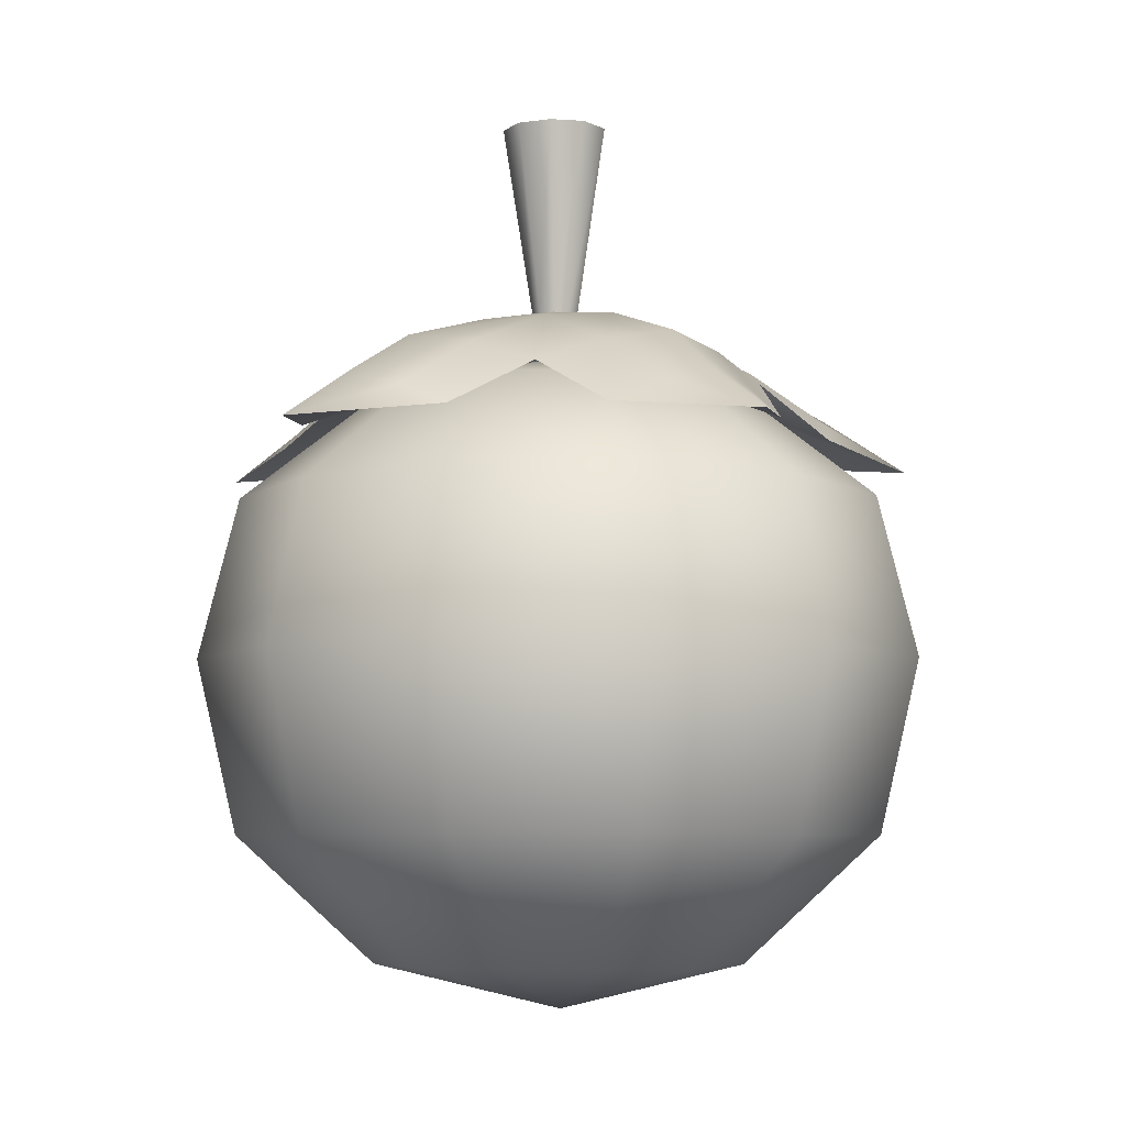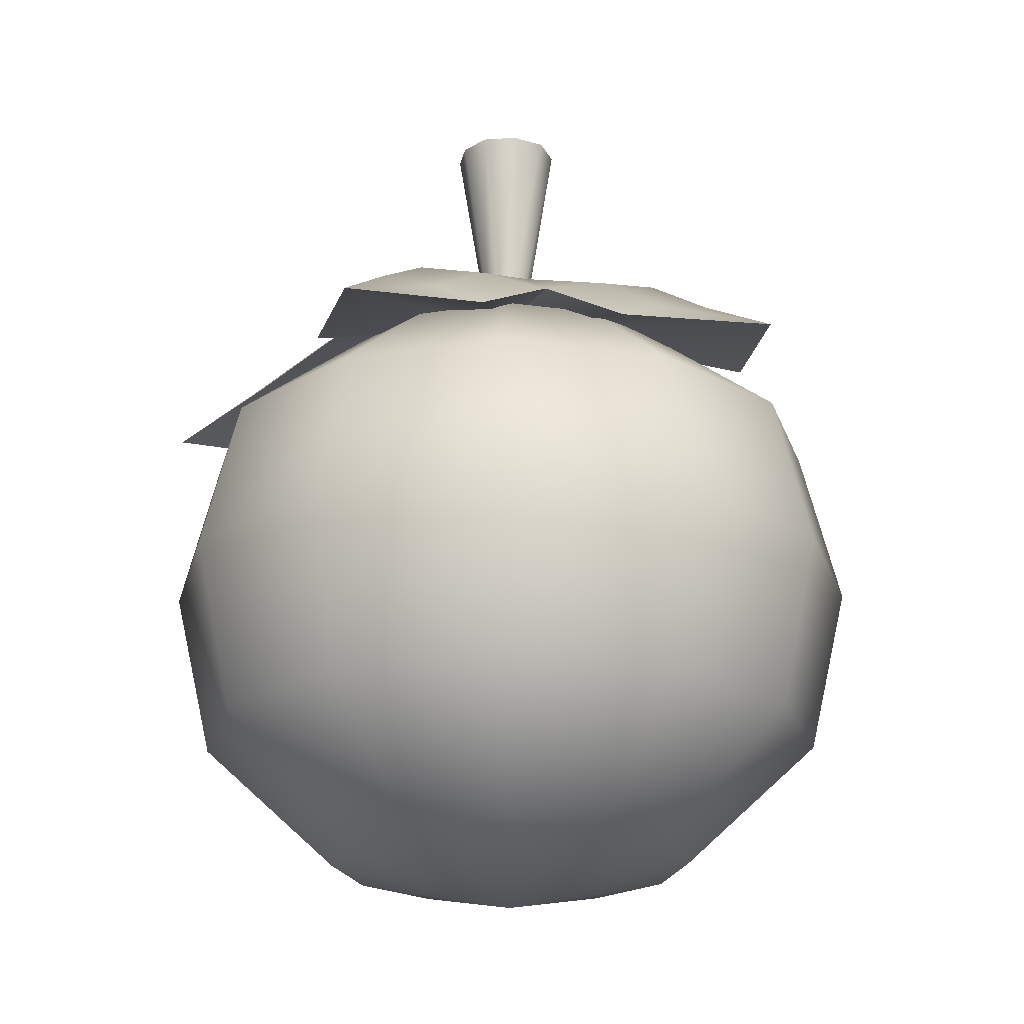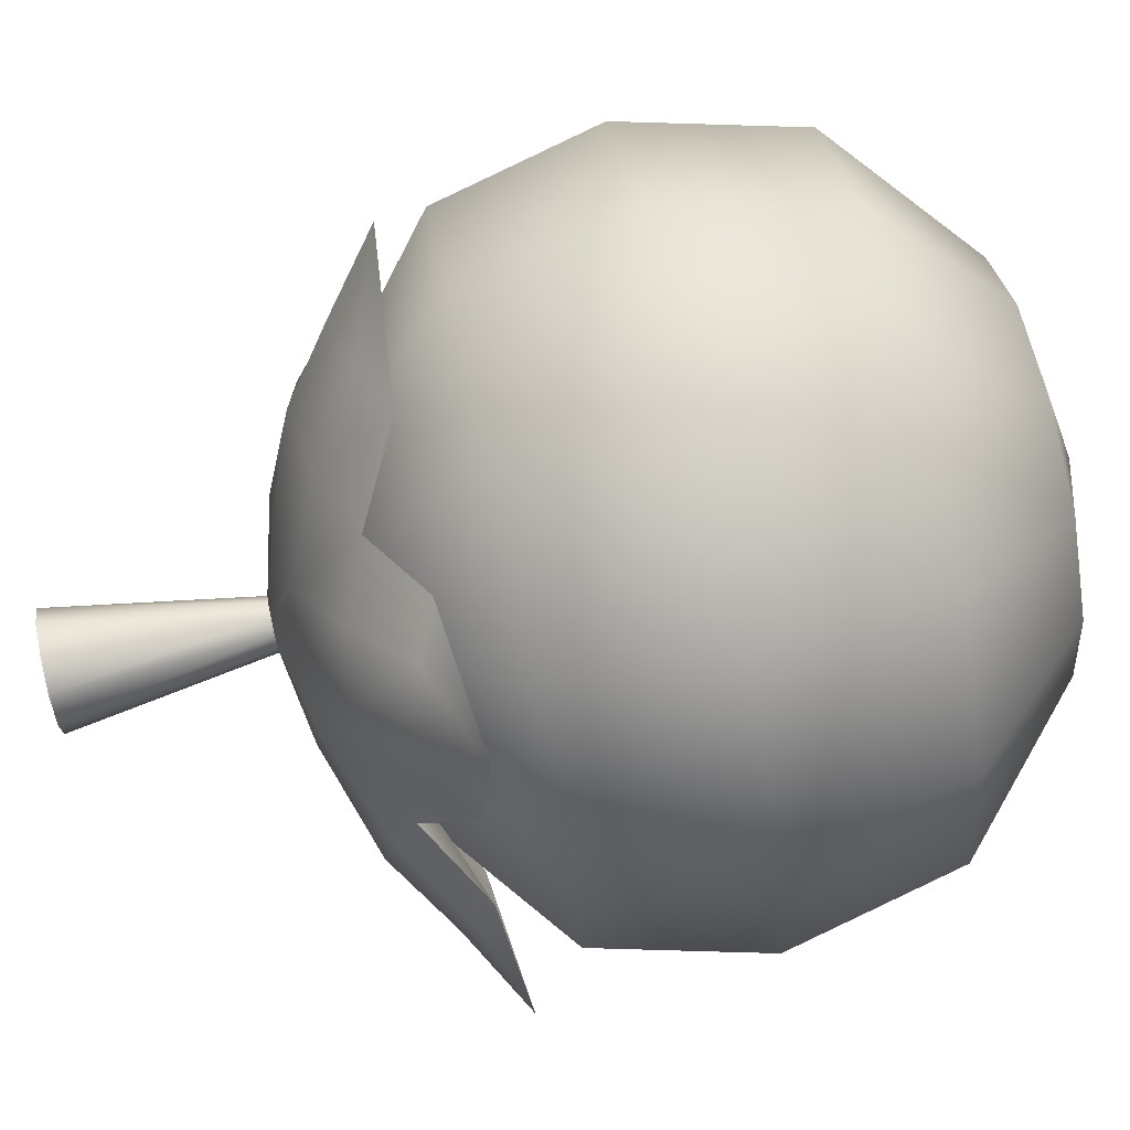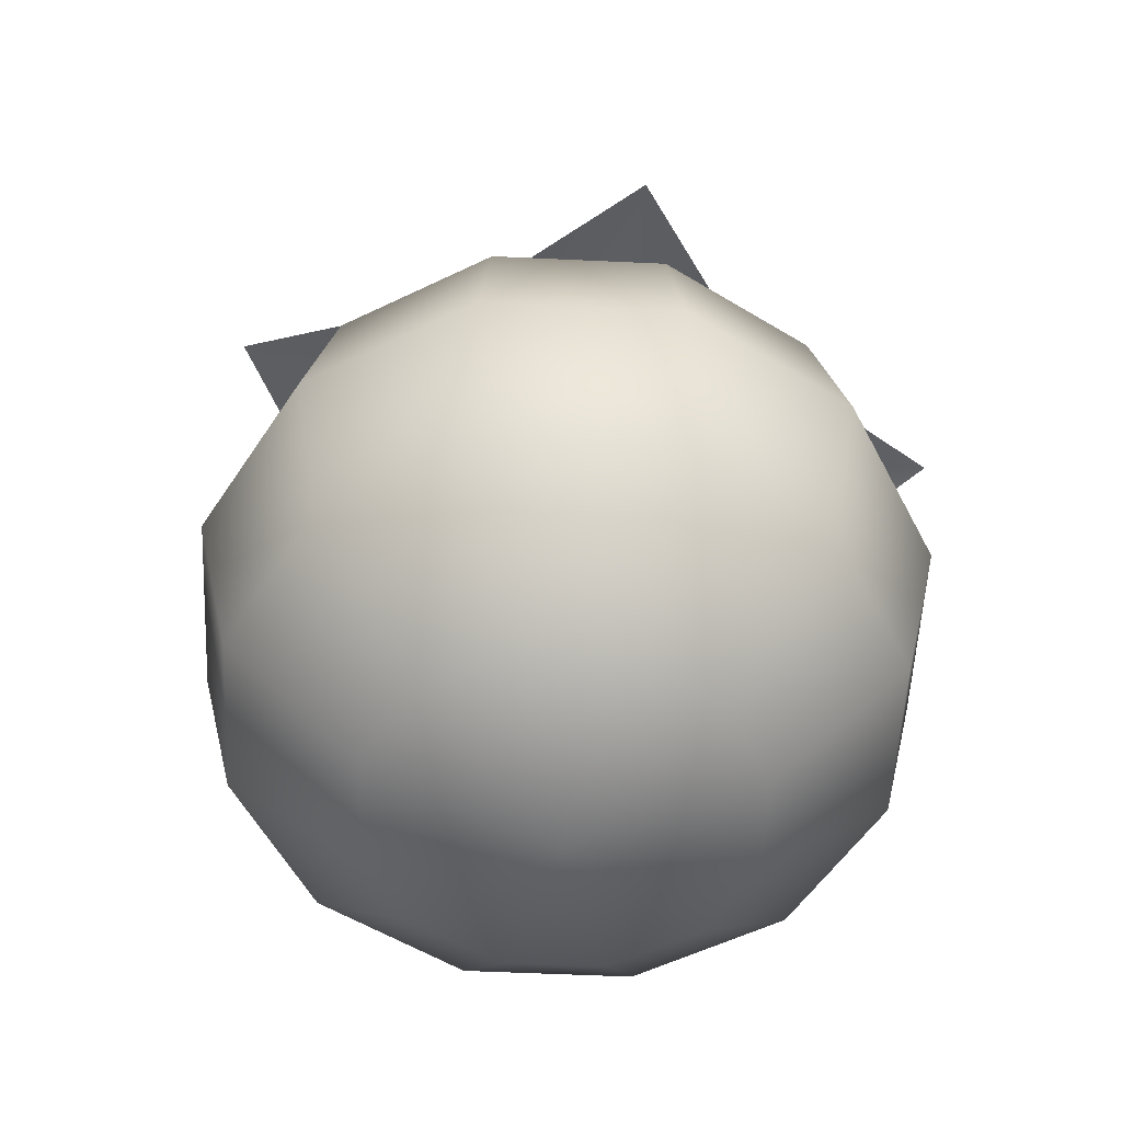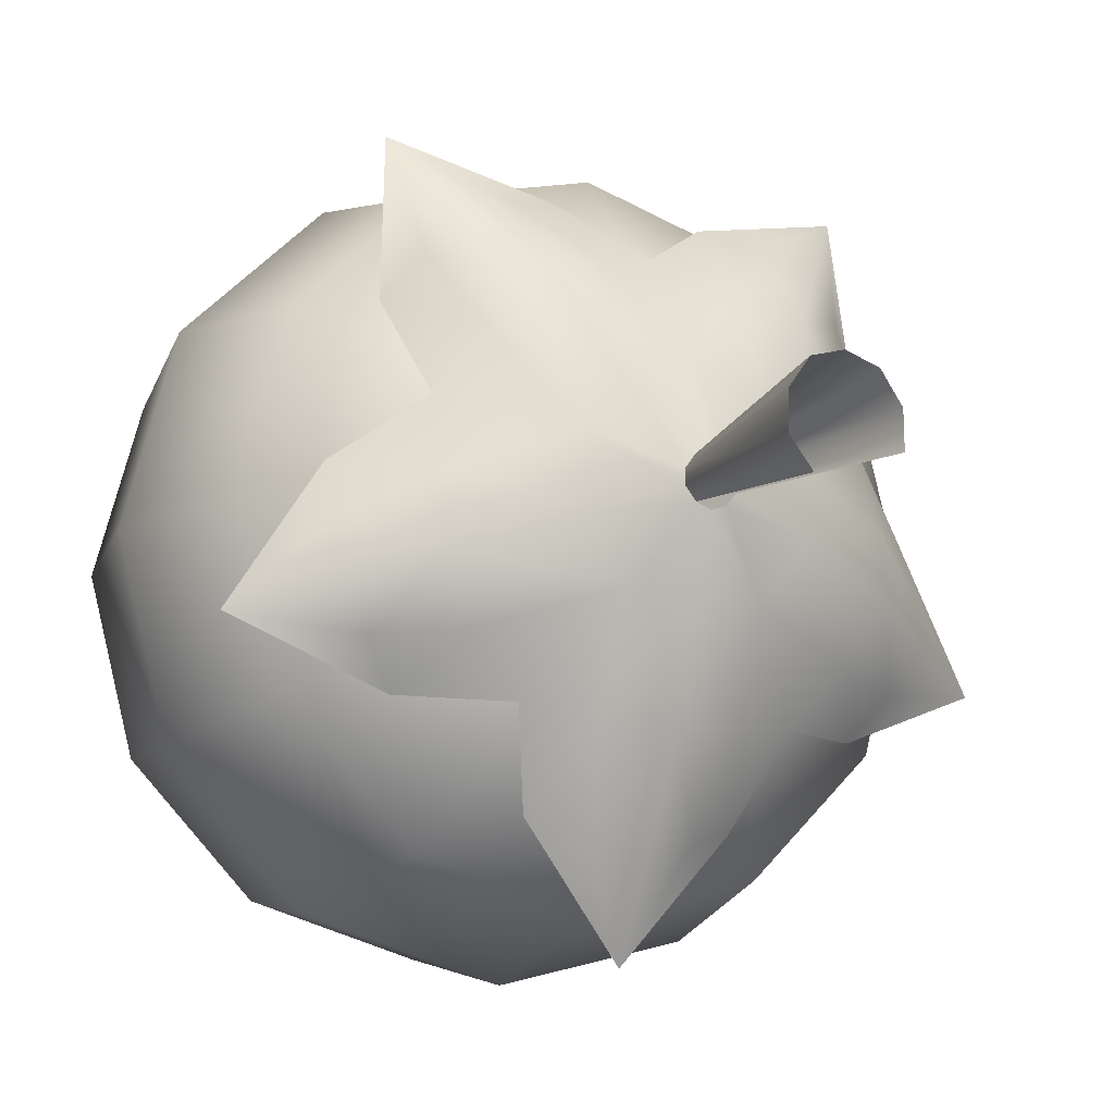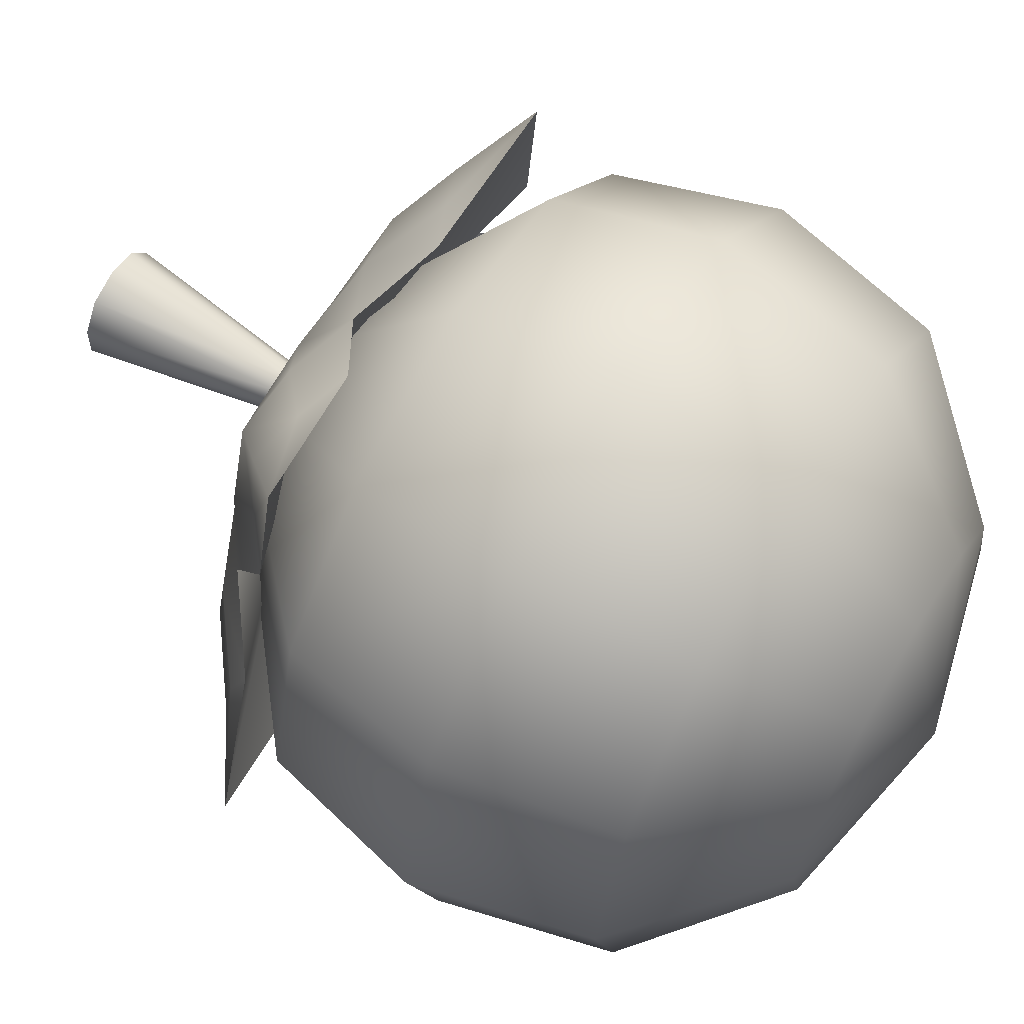
<metadata>
{"format":"obj","ext":"obj","renderer":"f3d","projection":"perspective","resolution":1024,"background":"white","views":[{"elev":-6.4,"azim":-102.5,"up":"+Z"},{"elev":-21.8,"azim":-118.7,"up":"+Z"},{"elev":75.0,"azim":77.7,"up":"+Y"},{"elev":-55.1,"azim":132.2,"up":"+Z"},{"elev":-14.1,"azim":-29.0,"up":"+Y"},{"elev":64.1,"azim":120.4,"up":"+Y"}]}
</metadata>
<code>
g Weapon_Meri_01A
v -6.174e-09 0.0006421 0.07026
v 0.02082 -0.0354 0.06008
v -7.19e-08 -0.04098 0.06008
v 0.03606 -0.02017 0.06008
v 0.04163 0.000642 0.06008
v 0.03606 0.02145 0.06008
v 0.02082 0.03669 0.06008
v 5.902e-08 0.04226 0.06008
v 0.03606 -0.06179 0.03589
v -1.205e-07 -0.07145 0.03589
v 0.06244 -0.0354 0.03589
v 0.0721 0.0006418 0.03589
v 0.06244 0.03669 0.03589
v 0.03606 0.06307 0.03589
v 1.063e-07 0.07273 0.03589
v 0.04046 -0.06941 0.0004052
v -1.352e-07 -0.08025 0.0004052
v 0.07007 -0.03981 0.0004052
v 0.08091 0.0006418 0.0004052
v 0.07007 0.04109 0.0004052
v 0.04046 0.0707 0.0004052
v 1.192e-07 0.08154 0.0004052
v 0.03606 -0.06179 -0.03761
v -1.224e-07 -0.07145 -0.03761
v 0.06244 -0.0354 -0.03761
v 0.0721 0.0006419 -0.03761
v 0.06244 0.03669 -0.03761
v 0.03606 0.06307 -0.03761
v 1.044e-07 0.07273 -0.03761
v 0.02082 -0.0354 -0.06545
v -7.52e-08 -0.04098 -0.06545
v 0.03606 -0.02017 -0.06545
v 0.04163 0.0006421 -0.06545
v 0.03606 0.02145 -0.06545
v 0.02082 0.03669 -0.06545
v 5.573e-08 0.04226 -0.06545
v -1e-08 0.0006421 -0.07563
v -1.29e-08 -0.003795 0.07975
v 0.003109 -0.002636 0.07971
v 0.01419 -0.01807 0.07336
v -3.827e-08 -0.01987 0.07645
v 0.02288 -0.006032 0.07645
v 0.005228 -7.919e-05 0.07976
v 0.02294 0.008884 0.07542
v 0.005208 0.003311 0.07974
v 0.01415 0.02085 0.07545
v 0.003243 0.006061 0.07974
v 3.31e-08 0.02554 0.07437
v 4.158e-09 0.007053 0.07972
v 0.01419 -0.03962 0.06587
v -7.237e-08 -0.04141 0.06833
v 0.01078 -0.05942 0.05471
v -1.065e-07 -0.0629 0.05716
v -1.361e-07 -0.08154 0.04644
v 0.04575 -0.01374 0.06833
v 0.03706 -0.02578 0.06587
v 0.04581 0.001173 0.06587
v 0.06147 -0.006948 0.05471
v 0.06142 -0.01829 0.05716
v 0.07916 -0.02404 0.04644
v 0.01415 0.04472 0.06587
v 0.02156 -0.05595 0.04991
v 0.02836 -0.03782 0.06071
v 0.0482 -0.03659 0.04991
v 0.05481 -0.02744 0.05471
v 0.06152 0.004389 0.04991
v 0.04588 0.01609 0.06071
v 0.03708 0.02806 0.06587
v 0.05134 0.03571 0.04991
v 0.04465 0.04481 0.05471
v 0.04893 0.069 0.04644
v 0.02828 0.04003 0.06833
v 0.02722 0.05747 0.05471
v 0.03797 0.05391 0.0583
v 0.01648 0.06104 0.04991
v 7.025e-08 0.04941 0.05965
v 0.02156 -0.05595 0.04991
v -4.6e-09 0.001577 0.0742
v -1.361e-07 -0.08154 0.04644
v 0.02836 -0.03782 0.06071
v 0.0482 -0.03659 0.04991
v -4.6e-09 0.001577 0.0742
v 0.02836 -0.03782 0.06071
v 0.07916 -0.02404 0.04644
v 0.06152 0.004389 0.04991
v 0.04588 0.01609 0.06071
v 0.05134 0.03571 0.04991
v -4.6e-09 0.001577 0.0742
v 0.04588 0.01609 0.06071
v 0.04893 0.069 0.04644
v 0.01648 0.06104 0.04991
v 7.025e-08 0.04941 0.05965
v 0.005208 0.003311 0.07974
v 0.005228 -7.919e-05 0.07976
v 0.01154 -0.002327 0.1224
v 0.01149 0.005448 0.1224
v 0.003243 0.006061 0.07974
v 0.006988 0.01175 0.1224
v 4.528e-09 0.007267 0.08103
v 4.158e-09 0.007053 0.07972
v 1.604e-08 0.0139 0.1224
v -6.174e-09 0.0006421 0.07026
v -7.19e-08 -0.04098 0.06008
v -0.02082 -0.0354 0.06008
v -0.03606 -0.02017 0.06008
v -0.04163 0.0006421 0.06008
v -0.03606 0.02145 0.06008
v -0.02082 0.03669 0.06008
v 5.902e-08 0.04226 0.06008
v -0.03606 -0.06179 0.03589
v -1.205e-07 -0.07145 0.03589
v -0.06244 -0.0354 0.03589
v -0.0721 0.000642 0.03589
v -0.06244 0.03669 0.03589
v -0.03606 0.06307 0.03589
v 1.063e-07 0.07273 0.03589
v -0.04046 -0.06941 0.0004052
v -1.352e-07 -0.08025 0.0004052
v -0.07007 -0.03981 0.0004052
v -0.08091 0.0006421 0.0004052
v -0.07007 0.04109 0.0004052
v -0.04046 0.0707 0.0004052
v 1.192e-07 0.08154 0.0004052
v -0.03606 -0.06179 -0.03761
v -1.224e-07 -0.07145 -0.03761
v -0.06244 -0.0354 -0.03761
v -0.0721 0.0006421 -0.03761
v -0.06244 0.03669 -0.03761
v -0.03606 0.06307 -0.03761
v 1.044e-07 0.07273 -0.03761
v -0.02082 -0.0354 -0.06545
v -7.52e-08 -0.04098 -0.06545
v -0.03606 -0.02017 -0.06545
v -0.04163 0.0006422 -0.06545
v -0.03606 0.02145 -0.06545
v -0.02082 0.03669 -0.06545
v 5.573e-08 0.04226 -0.06545
v -1e-08 0.0006421 -0.07563
v -0.01419 -0.01807 0.07336
v -0.003109 -0.002636 0.07971
v -1.29e-08 -0.003795 0.07975
v -3.827e-08 -0.01987 0.07645
v -0.02288 -0.006032 0.07645
v -0.005228 -7.919e-05 0.07976
v -0.02294 0.008884 0.07542
v -0.005208 0.003311 0.07974
v -0.01415 0.02085 0.07545
v -0.003243 0.006061 0.07974
v 3.31e-08 0.02554 0.07437
v 4.158e-09 0.007053 0.07972
v -0.01419 -0.03962 0.06587
v -7.237e-08 -0.04141 0.06833
v -0.01078 -0.05942 0.05471
v -1.065e-07 -0.0629 0.05716
v -1.361e-07 -0.08154 0.04644
v -0.04581 0.001173 0.06587
v -0.04575 -0.01374 0.06833
v -0.06147 -0.006948 0.05471
v -0.06142 -0.01828 0.05716
v -0.07916 -0.02404 0.04644
v -0.02828 0.04003 0.06833
v -0.01415 0.04472 0.06587
v -0.02722 0.05747 0.05471
v -0.03797 0.05391 0.0583
v -0.04893 0.069 0.04644
v -0.02156 -0.05595 0.04991
v -0.02836 -0.03782 0.06071
v -0.05481 -0.02744 0.05471
v -0.0482 -0.03659 0.04991
v -0.03706 -0.02578 0.06587
v -0.04465 0.04481 0.05471
v -0.05134 0.03571 0.04991
v -0.03708 0.02806 0.06587
v -0.04588 0.01609 0.06071
v -0.06152 0.004389 0.04991
v -0.01648 0.06104 0.04991
v 7.025e-08 0.04941 0.05965
v -0.02156 -0.05595 0.04991
v -1.361e-07 -0.08154 0.04644
v -4.6e-09 0.001577 0.0742
v -0.02836 -0.03782 0.06071
v -0.0482 -0.03659 0.04991
v -0.02836 -0.03782 0.06071
v -4.6e-09 0.001577 0.0742
v -0.07916 -0.02404 0.04644
v -0.06152 0.004389 0.04991
v -0.04588 0.01609 0.06071
v -0.05134 0.03571 0.04991
v -0.04588 0.01609 0.06071
v -4.6e-09 0.001577 0.0742
v -0.04893 0.069 0.04644
v -0.01648 0.06104 0.04991
v 7.025e-08 0.04941 0.05965
v -0.006682 -0.00819 0.1223
v -0.003109 -0.002636 0.07971
v -0.005228 -7.919e-05 0.07976
v -0.01154 -0.002327 0.1224
v -0.005208 0.003311 0.07974
v -0.01149 0.005448 0.1224
v -0.003243 0.006061 0.07974
v -0.006988 0.01175 0.1224
v 4.528e-09 0.007267 0.08103
v 4.158e-09 0.007053 0.07972
v 1.604e-08 0.0139 0.1224
f 3 2 1
f 2 4 1
f 4 5 1
f 5 6 1
f 6 7 1
f 7 8 1
f 9 2 3
f 10 9 3
f 11 4 2
f 9 11 2
f 12 5 4
f 11 12 4
f 13 6 5
f 12 13 5
f 14 7 6
f 13 14 6
f 15 8 7
f 14 15 7
f 16 9 10
f 17 16 10
f 18 11 9
f 16 18 9
f 19 12 11
f 18 19 11
f 20 13 12
f 19 20 12
f 21 14 13
f 20 21 13
f 22 15 14
f 21 22 14
f 23 16 17
f 24 23 17
f 25 18 16
f 23 25 16
f 26 19 18
f 25 26 18
f 27 20 19
f 26 27 19
f 28 21 20
f 27 28 20
f 29 22 21
f 28 29 21
f 30 23 24
f 31 30 24
f 32 25 23
f 30 32 23
f 33 26 25
f 32 33 25
f 34 27 26
f 33 34 26
f 35 28 27
f 34 35 27
f 36 29 28
f 35 36 28
f 30 31 37
f 32 30 37
f 33 32 37
f 34 33 37
f 35 34 37
f 36 35 37
f 40 39 38
f 41 40 38
f 40 42 39
f 42 43 39
f 42 44 43
f 44 45 43
f 44 46 45
f 46 47 45
f 46 48 47
f 48 49 47
f 50 40 41
f 51 50 41
f 52 50 51
f 53 52 51
f 54 52 53
f 55 42 40
f 56 55 40
f 57 44 42
f 55 57 42
f 58 57 55
f 59 58 55
f 60 58 59
f 61 48 46
f 50 52 62
f 62 52 54
f 63 50 62
f 56 63 64
f 65 56 64
f 60 65 64
f 55 56 65
f 59 55 65
f 59 65 60
f 57 58 66
f 66 58 60
f 67 57 66
f 67 44 57
f 67 68 44
f 68 67 69
f 70 68 69
f 71 70 69
f 68 72 44
f 72 68 70
f 73 61 72
f 74 73 72
f 71 73 74
f 74 72 70
f 74 70 71
f 72 46 44
f 72 61 46
f 61 73 75
f 75 73 71
f 76 61 75
f 76 48 61
f 63 40 50
f 63 56 40
f 79 78 77
f 77 78 80
f 83 82 81
f 81 82 84
f 84 82 85
f 85 82 86
f 89 88 87
f 87 88 90
f 90 88 91
f 91 88 92
f 95 94 93
f 96 95 93
f 96 93 97
f 98 96 97
f 99 98 97
f 97 100 99
f 99 101 98
f 104 103 102
f 105 104 102
f 106 105 102
f 107 106 102
f 108 107 102
f 109 108 102
f 104 110 103
f 110 111 103
f 112 110 104
f 105 112 104
f 113 112 105
f 106 113 105
f 114 113 106
f 107 114 106
f 115 114 107
f 108 115 107
f 116 115 108
f 109 116 108
f 110 117 111
f 117 118 111
f 119 117 110
f 112 119 110
f 120 119 112
f 113 120 112
f 121 120 113
f 114 121 113
f 122 121 114
f 115 122 114
f 123 122 115
f 116 123 115
f 117 124 118
f 124 125 118
f 126 124 117
f 119 126 117
f 127 126 119
f 120 127 119
f 128 127 120
f 121 128 120
f 129 128 121
f 122 129 121
f 130 129 122
f 123 130 122
f 124 131 125
f 131 132 125
f 133 131 124
f 126 133 124
f 134 133 126
f 127 134 126
f 135 134 127
f 128 135 127
f 136 135 128
f 129 136 128
f 137 136 129
f 130 137 129
f 132 131 138
f 131 133 138
f 133 134 138
f 134 135 138
f 135 136 138
f 136 137 138
f 141 140 139
f 142 141 139
f 139 140 143
f 140 144 143
f 143 144 145
f 144 146 145
f 145 146 147
f 146 148 147
f 147 148 149
f 148 150 149
f 139 151 142
f 151 152 142
f 151 153 152
f 153 154 152
f 153 155 154
f 145 156 143
f 156 157 143
f 156 158 157
f 158 159 157
f 158 160 159
f 147 161 145
f 149 162 147
f 162 161 147
f 162 163 161
f 163 164 161
f 163 165 164
f 166 153 151
f 153 166 155
f 167 166 151
f 157 159 168
f 168 159 160
f 168 160 169
f 169 167 170
f 168 169 170
f 170 157 168
f 157 170 139
f 170 167 139
f 143 157 139
f 161 164 171
f 171 164 165
f 171 165 172
f 171 172 173
f 173 161 171
f 172 174 173
f 161 173 145
f 173 174 145
f 139 167 151
f 145 174 156
f 174 175 156
f 175 158 156
f 158 175 160
f 176 163 162
f 177 176 162
f 149 177 162
f 163 176 165
f 180 179 178
f 180 178 181
f 184 183 182
f 184 182 185
f 184 185 186
f 184 186 187
f 190 189 188
f 190 188 191
f 190 191 192
f 190 192 193
f 196 195 194
f 197 196 194
f 198 196 197
f 199 198 197
f 200 198 199
f 201 200 199
f 200 201 202
f 202 203 200
f 201 204 202

</code>
